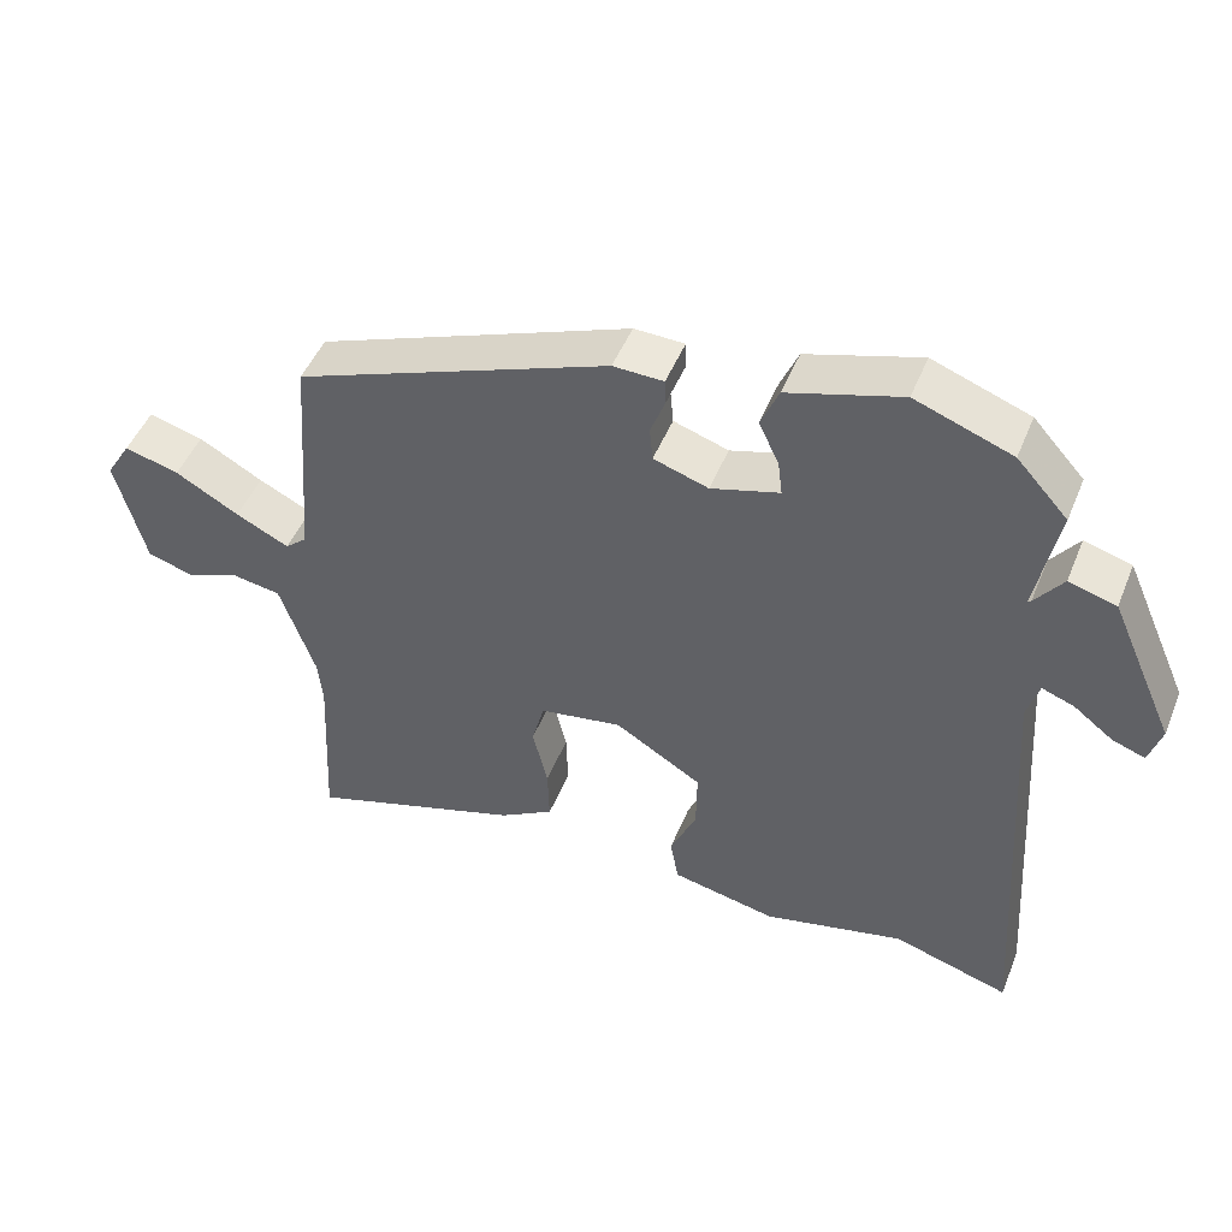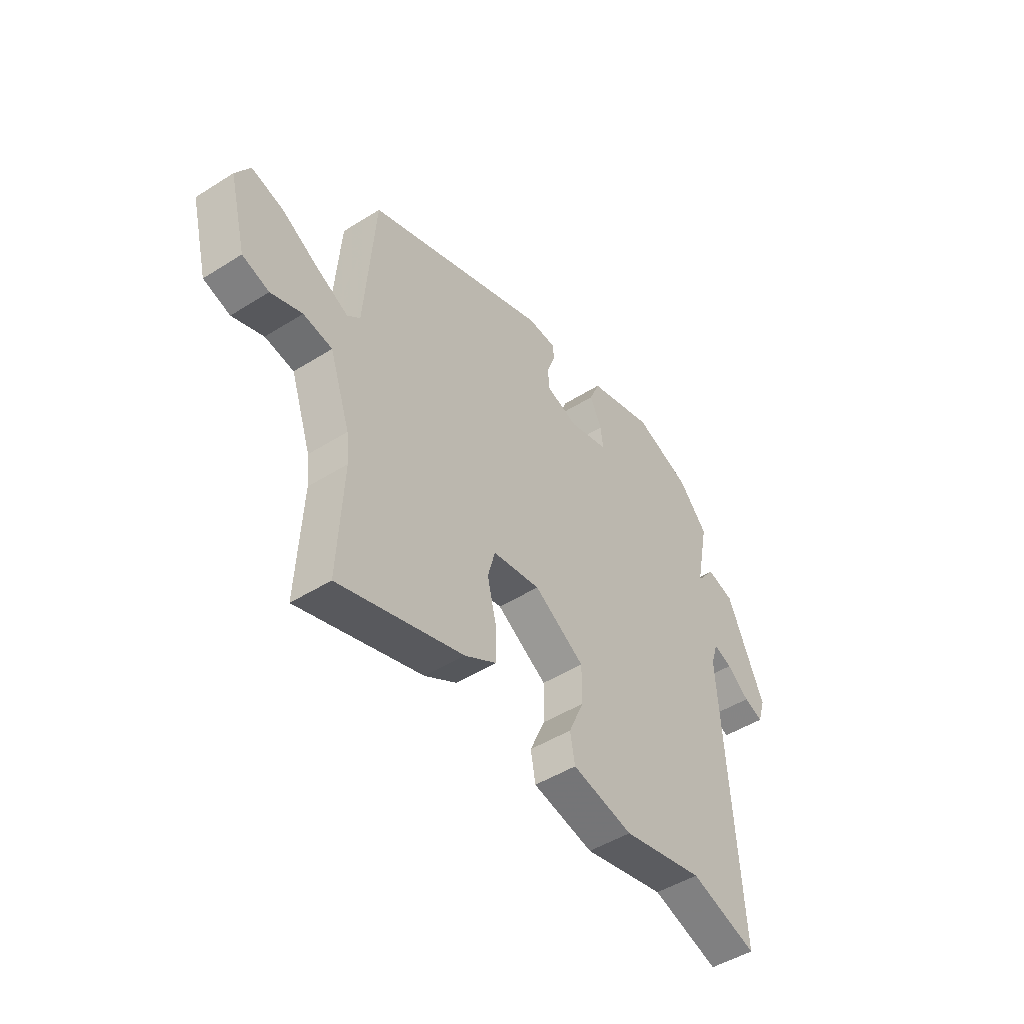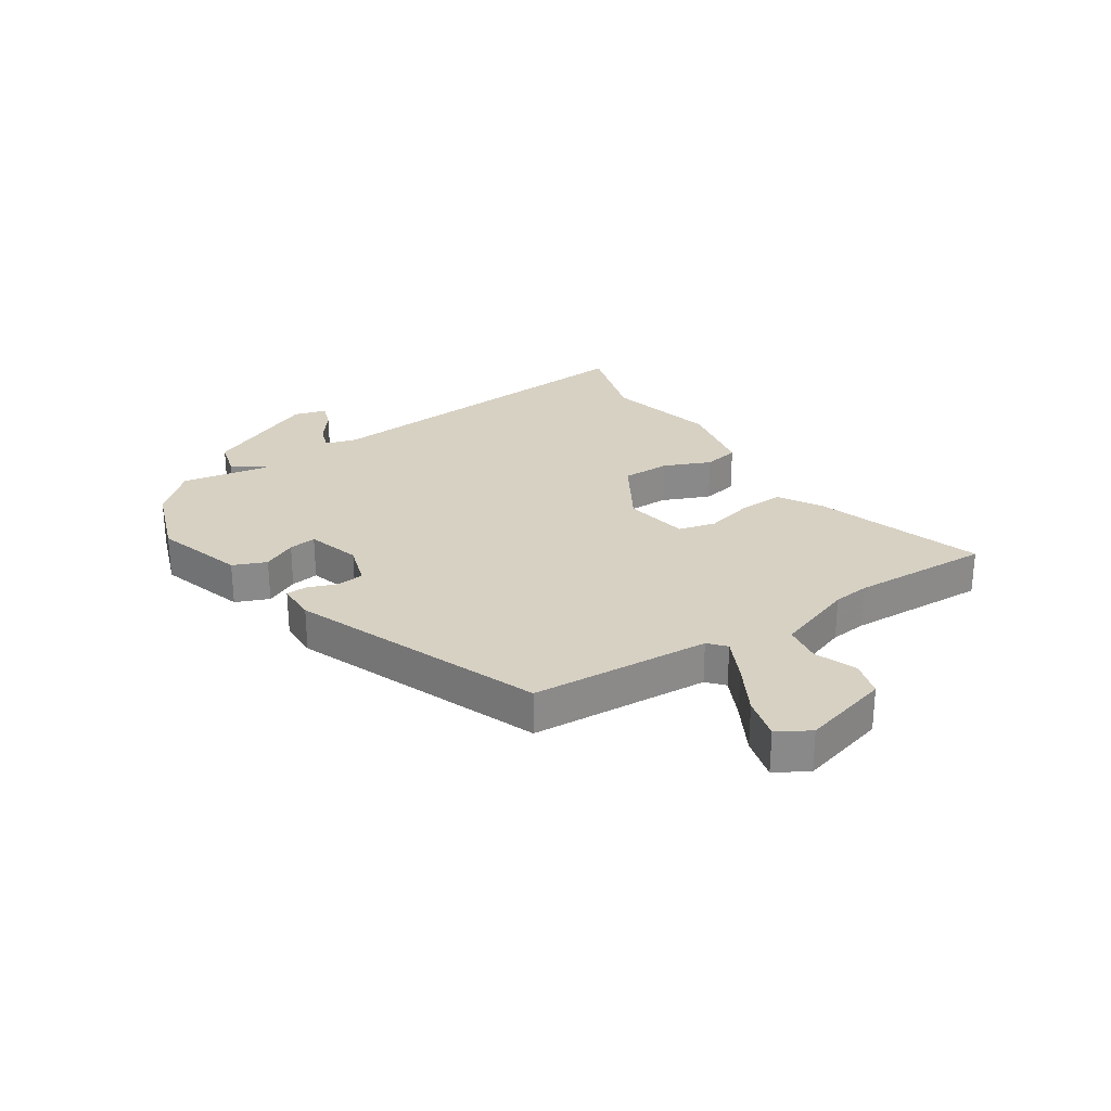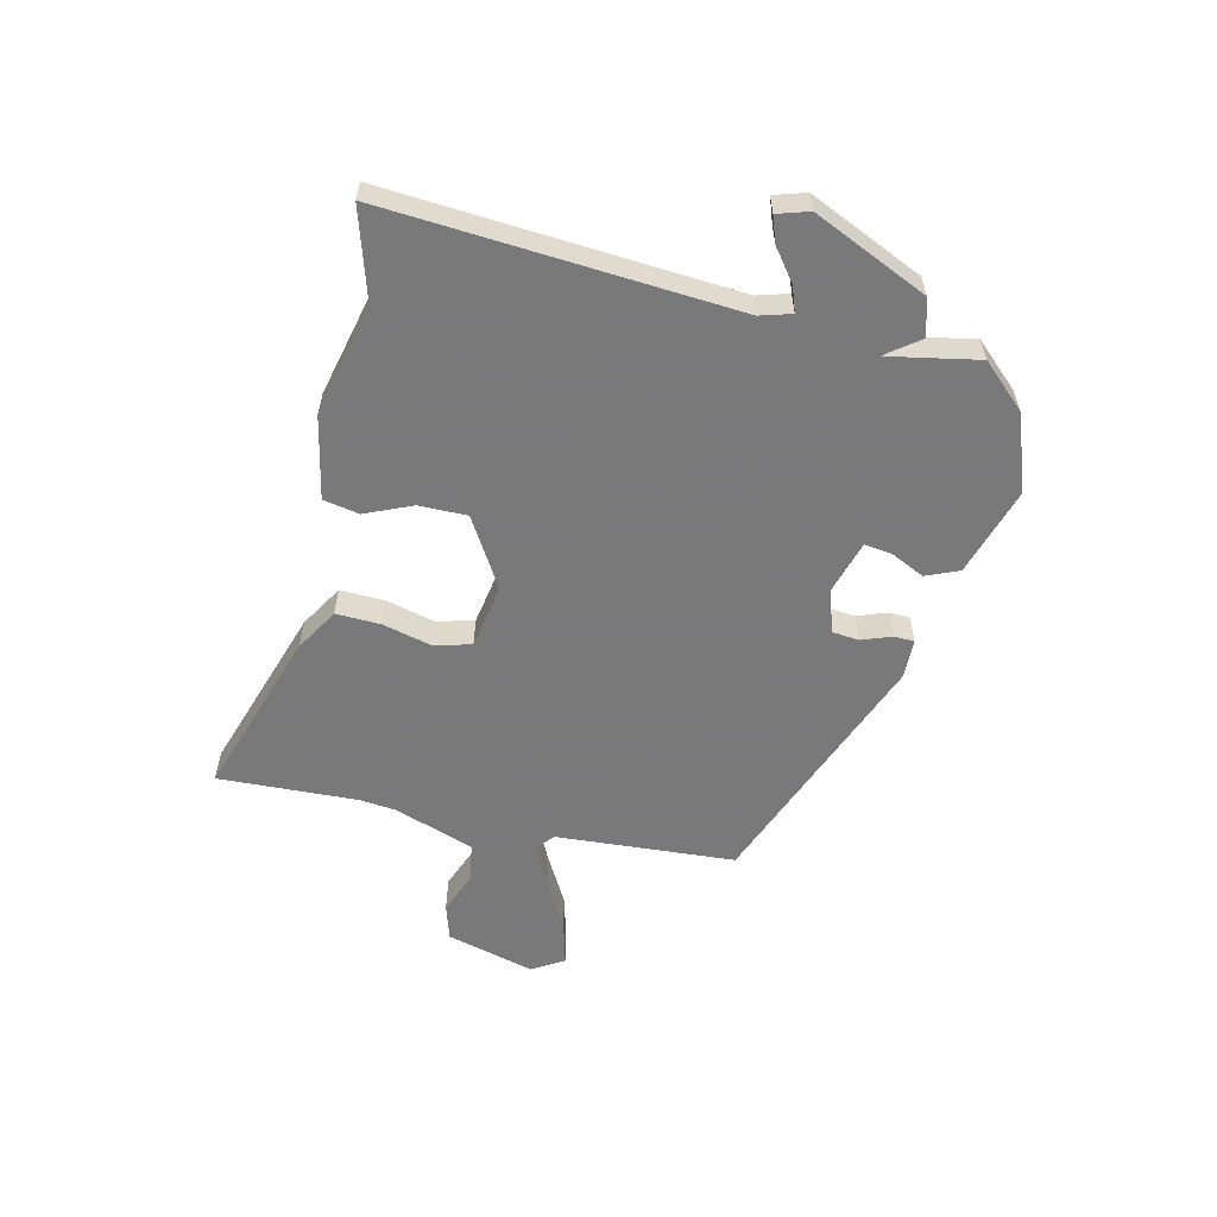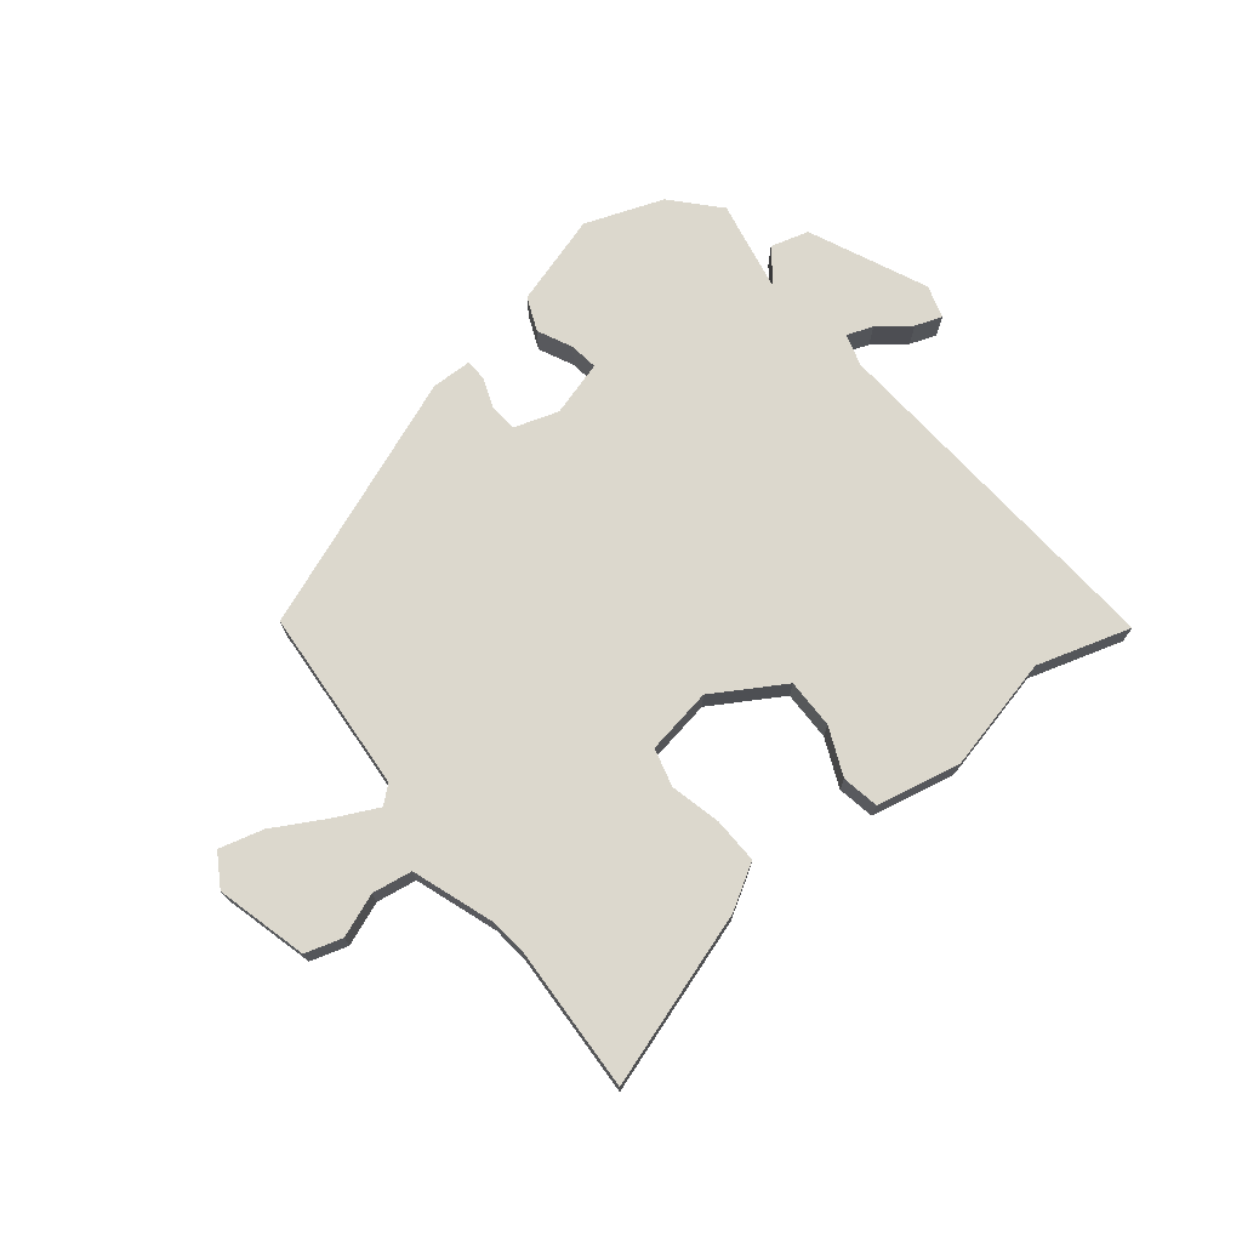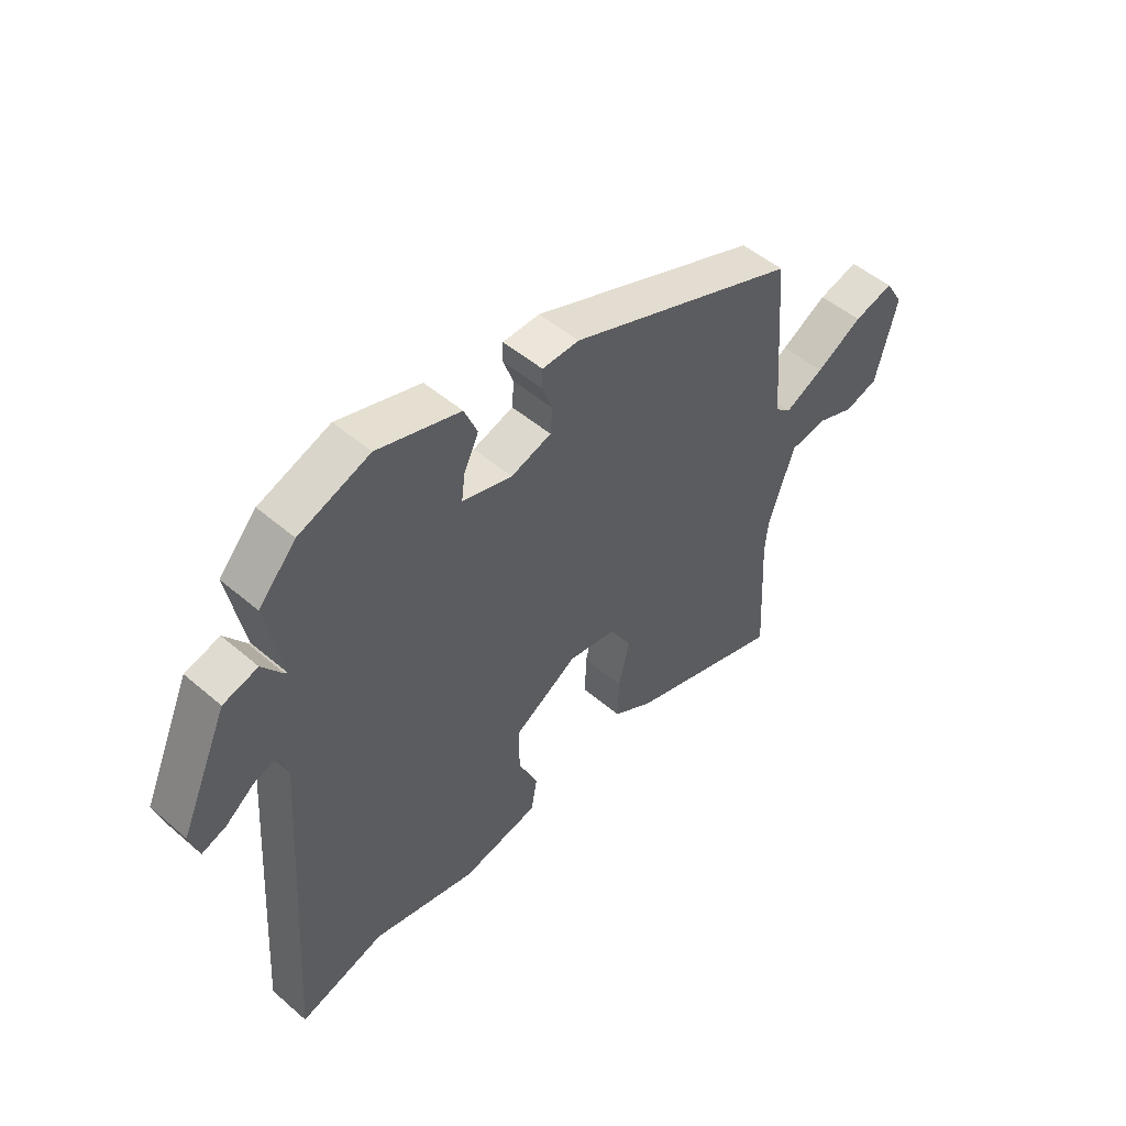
<metadata>
{"format":"obj","ext":"obj","renderer":"f3d","projection":"perspective","resolution":1024,"background":"white","views":[{"elev":48.0,"azim":-158.5,"up":"+Z"},{"elev":-47.6,"azim":125.4,"up":"+Z"},{"elev":27.1,"azim":56.0,"up":"+Y"},{"elev":-57.8,"azim":-103.6,"up":"+Y"},{"elev":72.5,"azim":141.1,"up":"+Y"},{"elev":49.9,"azim":-46.7,"up":"+Z"}]}
</metadata>
<code>
v 0.491 0.07 -0.32
v 0.503 0.07 -0.557
v 0.217 0.07 -0.466
v 0.144 0.07 -0.423
v 0.146 0.07 -0.347
v 0.166 0.07 -0.264
v 0.149 0.07 -0.201
v 0.039 0.07 -0.183
v -0.077 0.07 -0.254
v -0.076 0.07 -0.336
v -0.041 0.07 -0.415
v -0.052 0.07 -0.476
v -0.192 0.07 -0.506
v -0.38 0.07 -0.463
v -0.535 0.07 -0.511
v -0.497 0.07 0.078
v -0.513 0.07 0.131
v -0.556 0.07 0.115
v -0.608 0.07 0.075
v -0.652 0.07 0.059
v -0.669 0.07 0.113
v -0.583 0.07 0.307
v -0.52 0.07 0.325
v -0.483 0.07 0.276
v -0.478 0.07 0.272
v -0.508 0.07 0.422
v -0.44 0.07 0.497
v -0.311 0.07 0.545
v -0.16 0.07 0.5
v -0.136 0.07 0.444
v -0.163 0.07 0.387
v -0.169 0.07 0.34
v -0.078 0.07 0.314
v -0.005 0.07 0.338
v -0.001 0.07 0.384
v -0.02 0.07 0.434
v -0.019 0.07 0.469
v 0.048 0.07 0.471
v 0.467 0.07 0.311
v 0.49 0.07 0.007
v 0.519 0.07 -0.018
v 0.59 0.07 0.017
v 0.675 0.07 0.065
v 0.748 0.07 0.085
v 0.781 0.07 0.031
v 0.742 0.07 -0.119
v 0.681 0.07 -0.138
v 0.61 0.07 -0.111
v 0.544 0.07 -0.122
v 0.497 0.07 -0.258
v 0.491 0 -0.32
v 0.503 0 -0.557
v 0.217 0 -0.466
v 0.144 0 -0.423
v 0.146 0 -0.347
v 0.166 0 -0.264
v 0.149 0 -0.201
v 0.039 0 -0.183
v -0.077 0 -0.254
v -0.076 0 -0.336
v -0.041 0 -0.415
v -0.052 0 -0.476
v -0.192 0 -0.506
v -0.38 0 -0.463
v -0.535 0 -0.511
v -0.497 0 0.078
v -0.513 0 0.131
v -0.556 0 0.115
v -0.608 0 0.075
v -0.652 0 0.059
v -0.669 0 0.113
v -0.583 0 0.307
v -0.52 0 0.325
v -0.483 0 0.276
v -0.478 0 0.272
v -0.508 0 0.422
v -0.44 0 0.497
v -0.311 0 0.545
v -0.16 0 0.5
v -0.136 0 0.444
v -0.163 0 0.387
v -0.169 0 0.34
v -0.078 0 0.314
v -0.005 0 0.338
v -0.001 0 0.384
v -0.02 0 0.434
v -0.019 0 0.469
v 0.048 0 0.471
v 0.467 0 0.311
v 0.49 0 0.007
v 0.519 0 -0.018
v 0.59 0 0.017
v 0.675 0 0.065
v 0.748 0 0.085
v 0.781 0 0.031
v 0.742 0 -0.119
v 0.681 0 -0.138
v 0.61 0 -0.111
v 0.544 0 -0.122
v 0.497 0 -0.258
f 45 46 47 48
f 45 48 49
f 42 43 44 45
f 41 42 45 49
f 40 41 49 50
f 35 36 37 38
f 34 35 38 39
f 33 34 39 40
f 28 29 30 31
f 28 31 32
f 25 26 27 28
f 25 28 32
f 21 22 23 24
f 21 24 25
f 18 19 20 21
f 17 18 21 25
f 16 17 25 32
f 14 15 16 32
f 10 11 12 13
f 9 10 13 14
f 3 4 5 6
f 1 2 3 6
f 1 6 7
f 50 1 7
f 40 50 7
f 33 40 7 8
f 9 14 32 33
f 8 9 33
f 98 97 96 95
f 99 98 95
f 95 94 93 92
f 99 95 92 91
f 100 99 91 90
f 88 87 86 85
f 89 88 85 84
f 90 89 84 83
f 81 80 79 78
f 82 81 78
f 78 77 76 75
f 82 78 75
f 74 73 72 71
f 75 74 71
f 71 70 69 68
f 75 71 68 67
f 82 75 67 66
f 82 66 65 64
f 63 62 61 60
f 64 63 60 59
f 56 55 54 53
f 56 53 52 51
f 57 56 51
f 57 51 100
f 57 100 90
f 58 57 90 83
f 83 82 64 59
f 83 59 58
f 1 51 52 2
f 2 52 53 3
f 3 53 54 4
f 4 54 55 5
f 5 55 56 6
f 6 56 57 7
f 7 57 58 8
f 8 58 59 9
f 9 59 60 10
f 10 60 61 11
f 11 61 62 12
f 12 62 63 13
f 13 63 64 14
f 14 64 65 15
f 15 65 66 16
f 16 66 67 17
f 17 67 68 18
f 18 68 69 19
f 19 69 70 20
f 20 70 71 21
f 21 71 72 22
f 22 72 73 23
f 23 73 74 24
f 24 74 75 25
f 25 75 76 26
f 26 76 77 27
f 27 77 78 28
f 28 78 79 29
f 29 79 80 30
f 30 80 81 31
f 31 81 82 32
f 32 82 83 33
f 33 83 84 34
f 34 84 85 35
f 35 85 86 36
f 36 86 87 37
f 37 87 88 38
f 38 88 89 39
f 39 89 90 40
f 40 90 91 41
f 41 91 92 42
f 42 92 93 43
f 43 93 94 44
f 44 94 95 45
f 45 95 96 46
f 46 96 97 47
f 47 97 98 48
f 48 98 99 49
f 49 99 100 50
f 50 100 51 1

</code>
